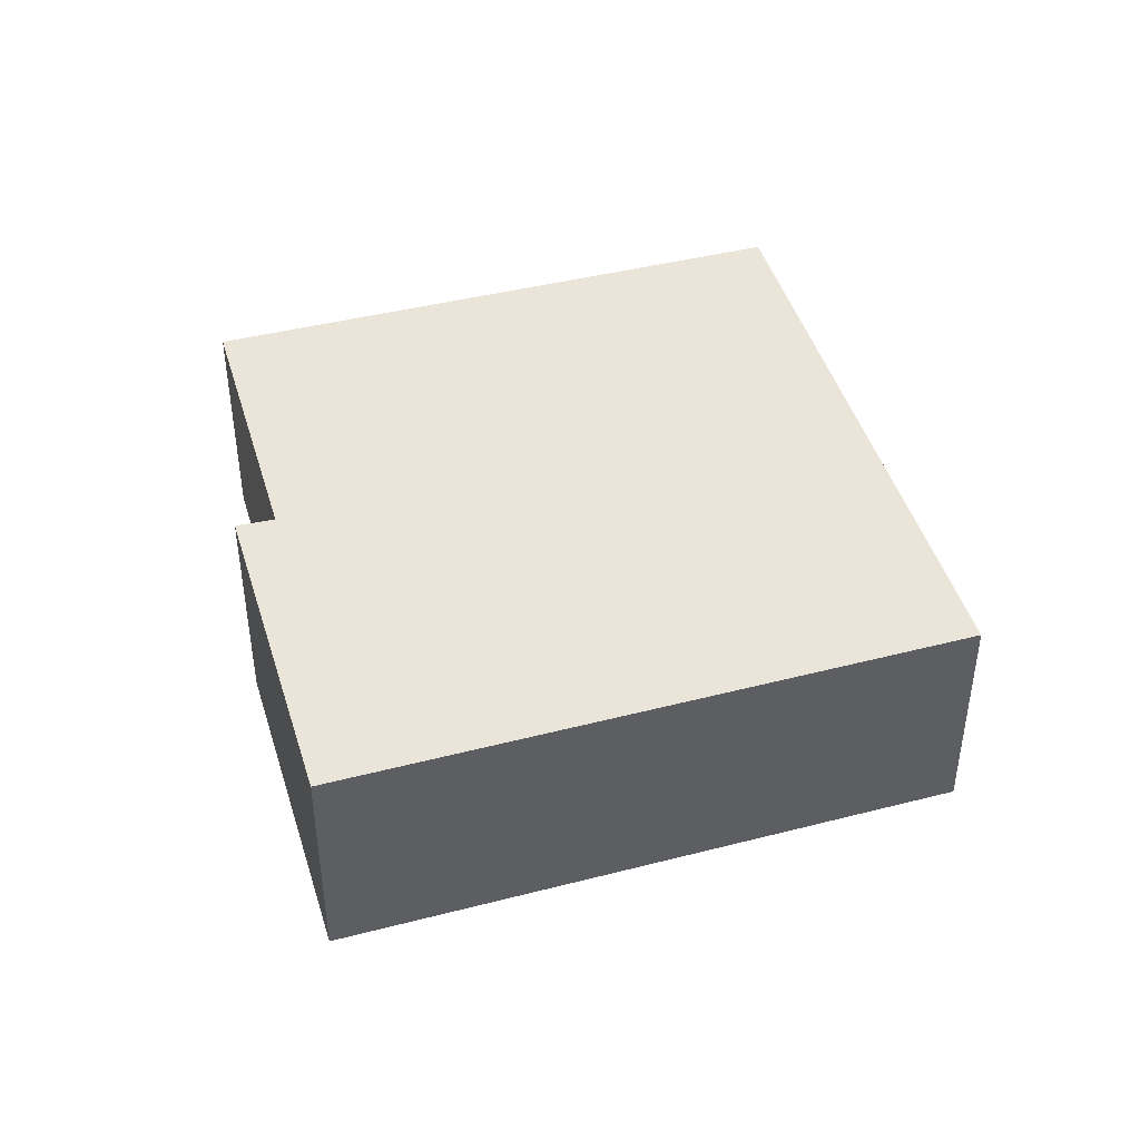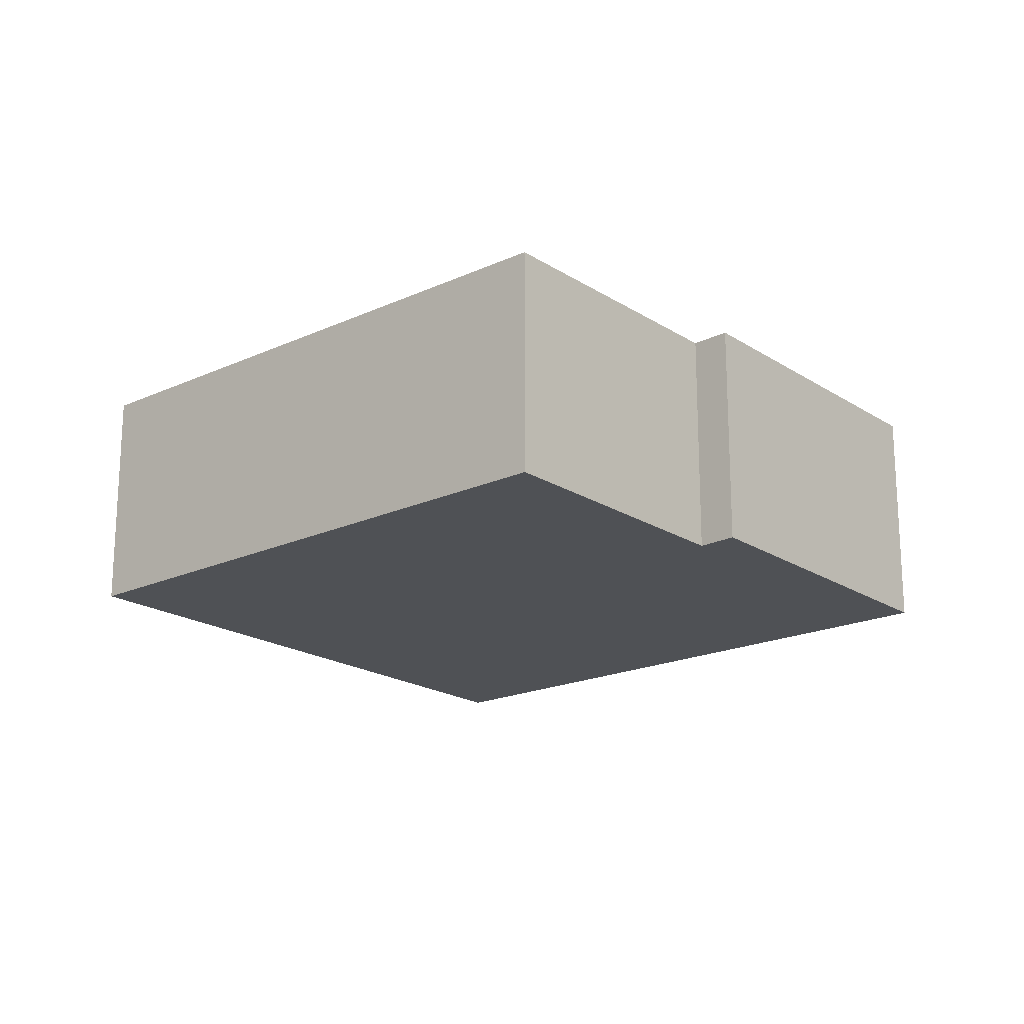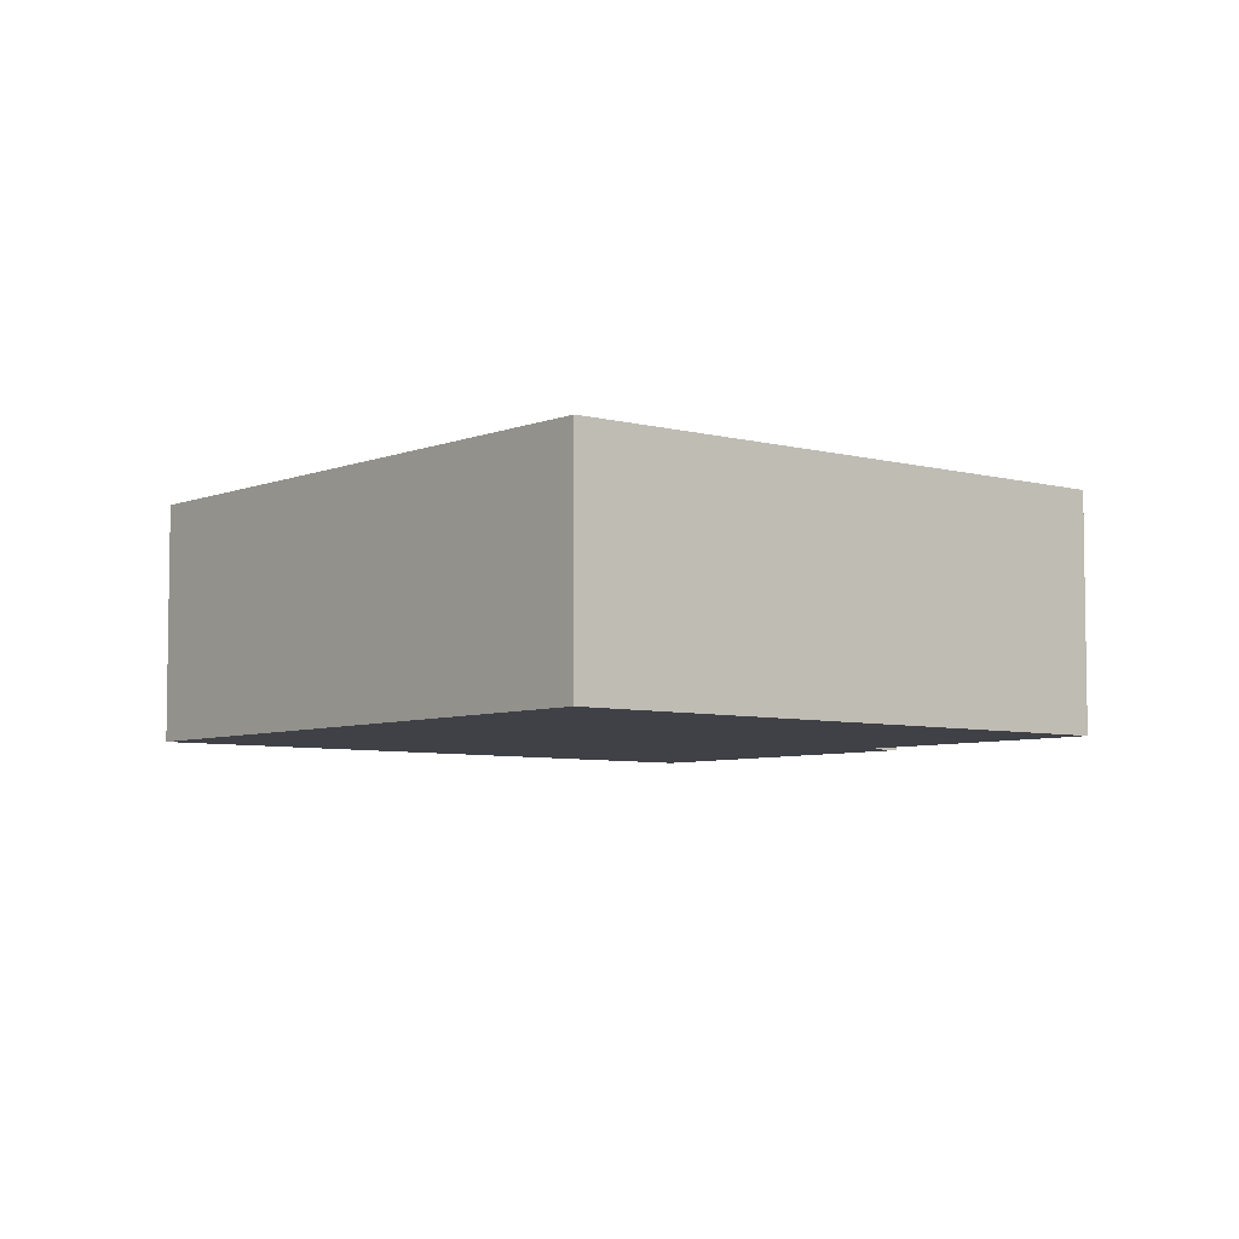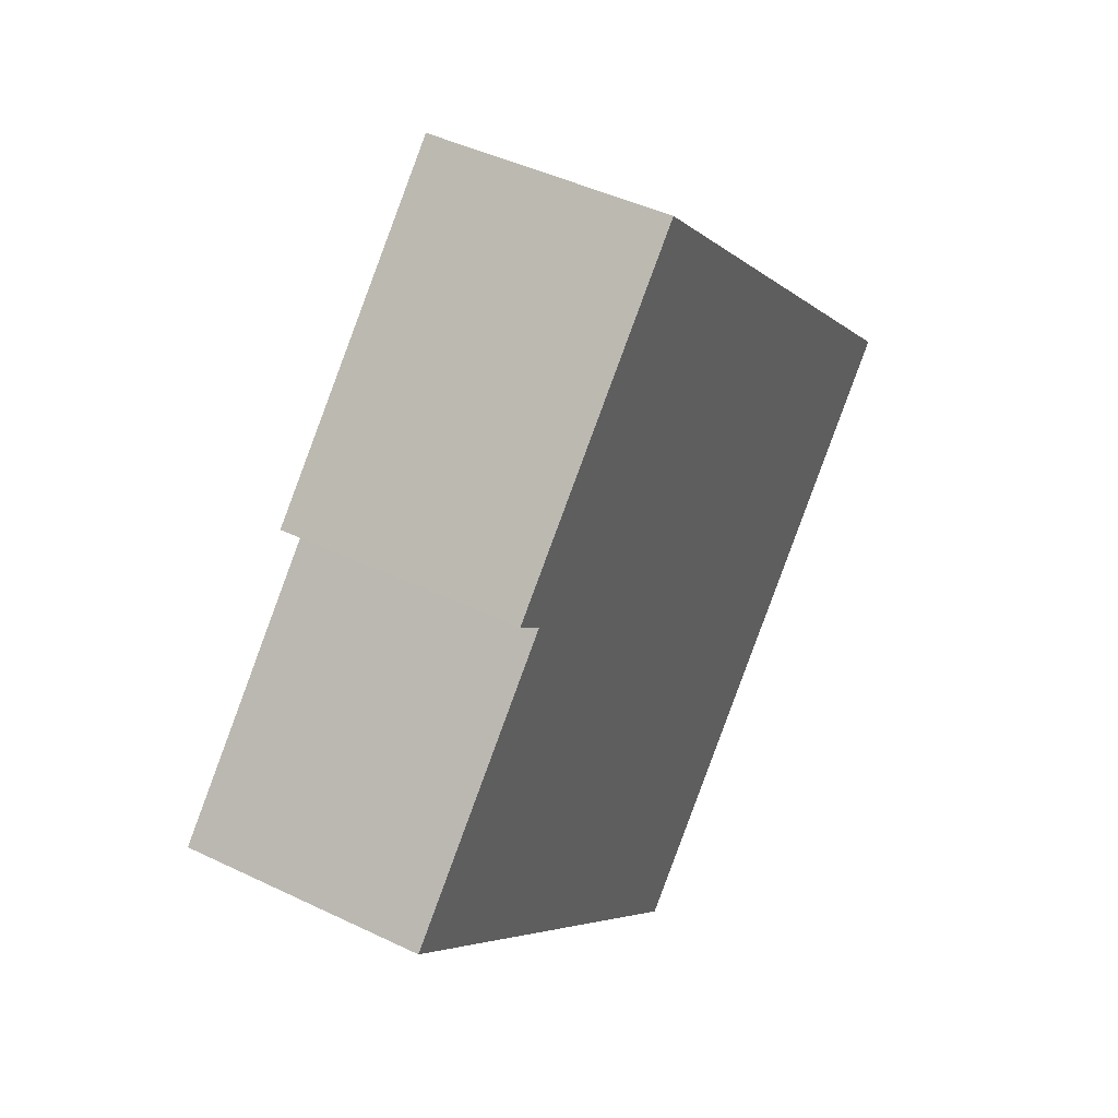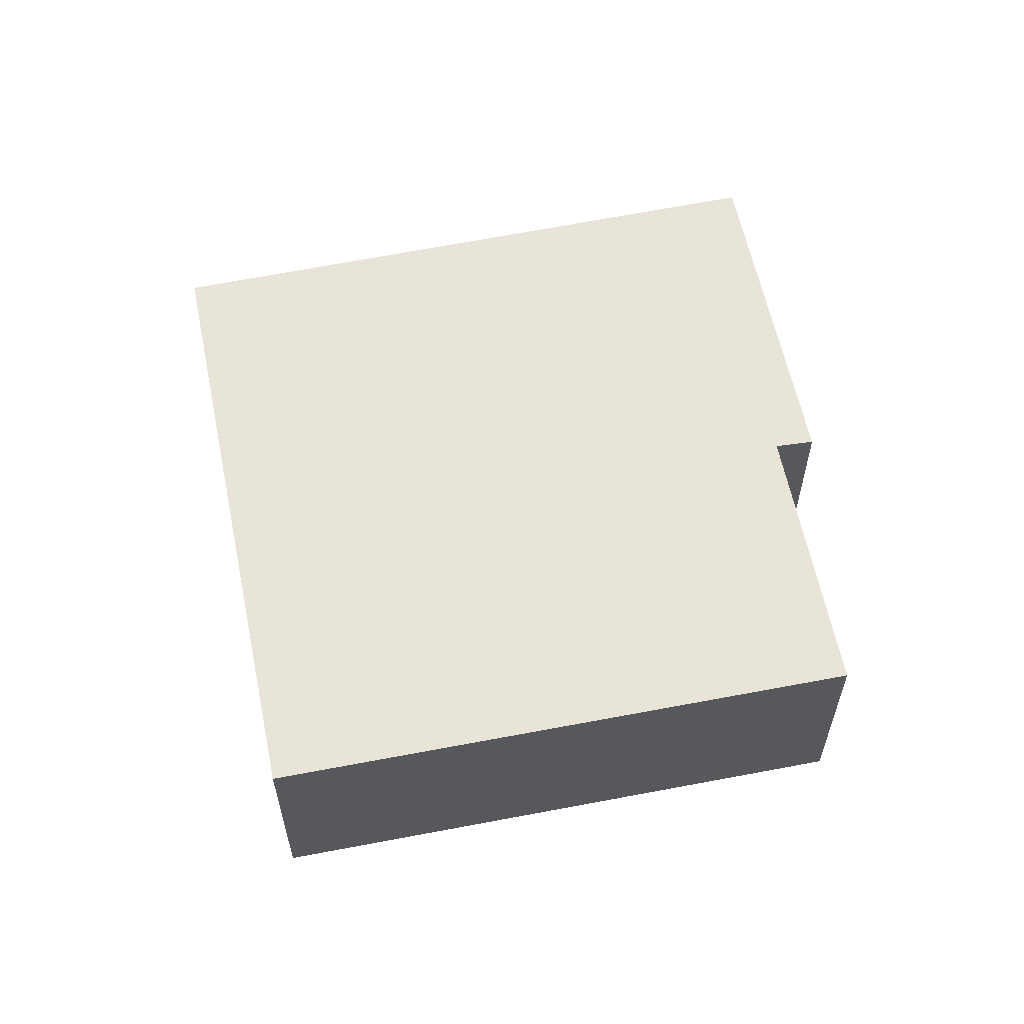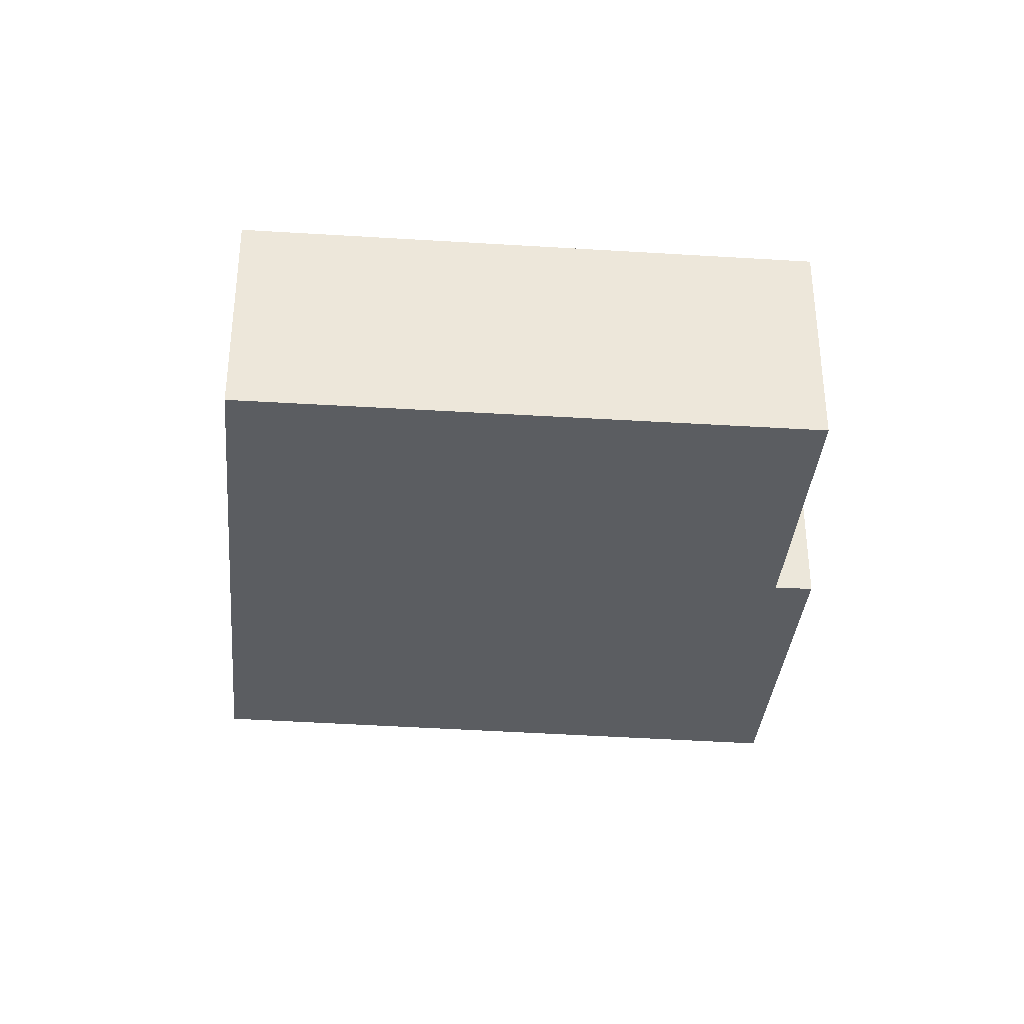
<metadata>
{"format":"obj","ext":"obj","renderer":"f3d","projection":"perspective","resolution":1024,"background":"white","views":[{"elev":45.0,"azim":28.3,"up":"+Y"},{"elev":-19.5,"azim":-95.1,"up":"+Y"},{"elev":-6.0,"azim":-175.1,"up":"+Y"},{"elev":44.2,"azim":-60.5,"up":"+Z"},{"elev":60.5,"azim":-146.8,"up":"+Y"},{"elev":-35.9,"azim":-140.4,"up":"+Y"}]}
</metadata>
<code>
v  4.665 2.914 5.411
v  2.548 2.914 2.582
v  2.167 2.914 2.921
v  5.296 2.914 6.04
v  11.07 2.914 0.259
v  5.503 2.914 -5.363
v  0 2.914 1.784e-16
v  2.167 -1.789e-16 2.921
v  4.665 -3.313e-16 5.411
v  5.296 -3.698e-16 6.04
v  0 0 0
v  2.548 -1.581e-16 2.582
v  11.07 -1.586e-17 0.259
v  5.503 3.284e-16 -5.363
g defaultobject
f 1 2 3
f 2 1 4
f 2 4 5
f 2 5 6
f 6 7 2
f 8 1 3
f 1 8 9
f 1 9 4
f 4 9 10
f 11 2 7
f 2 11 12
f 10 5 4
f 5 10 13
f 13 6 5
f 6 13 14
f 14 7 6
f 7 14 11
f 12 3 2
f 3 12 8
f 9 13 10
f 13 9 8
f 13 8 12
f 13 12 14
f 14 12 11

</code>
